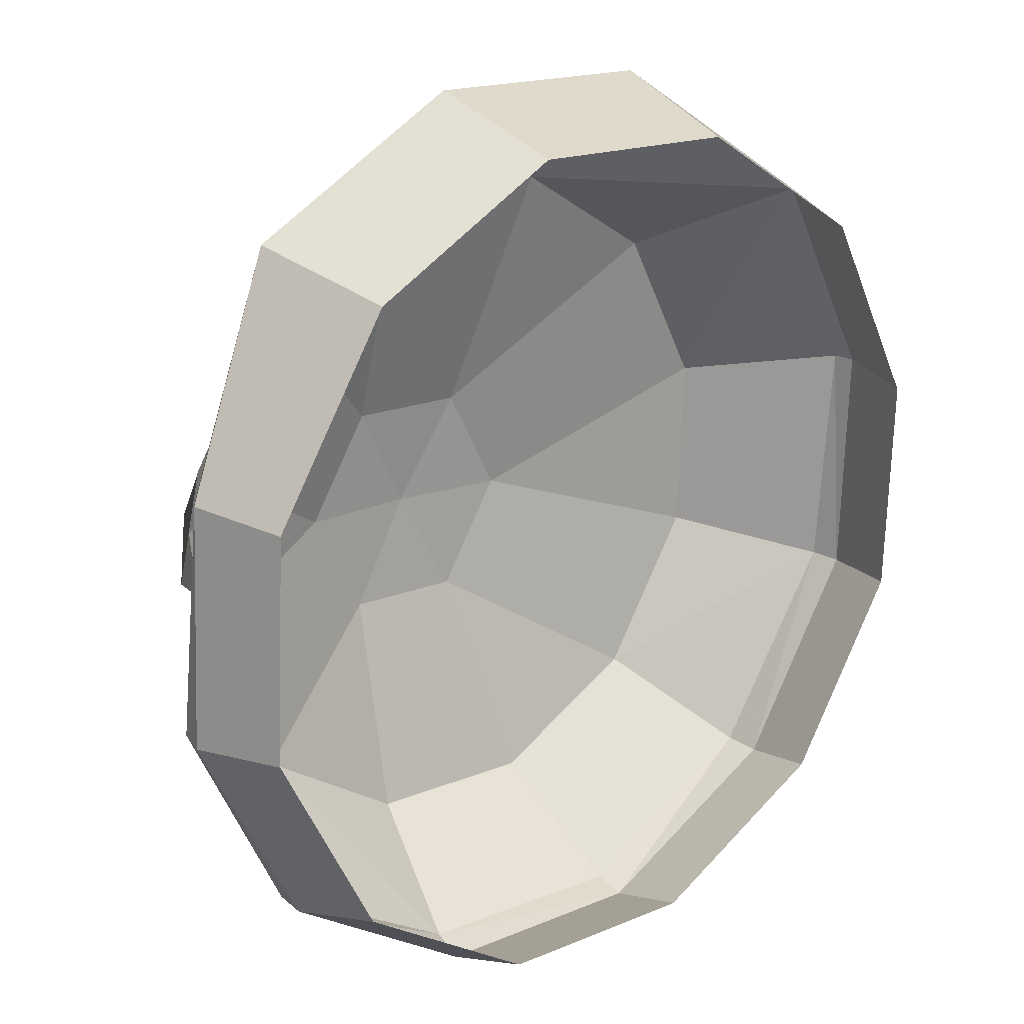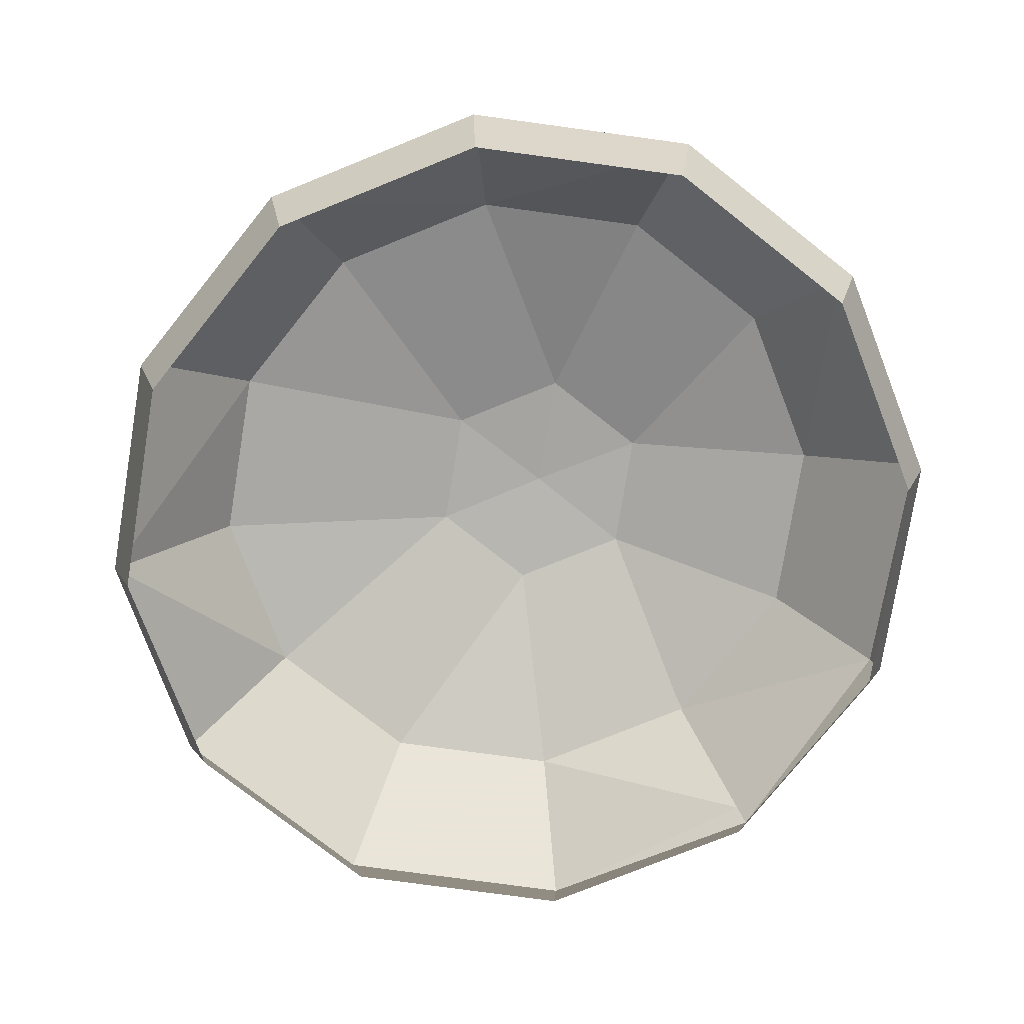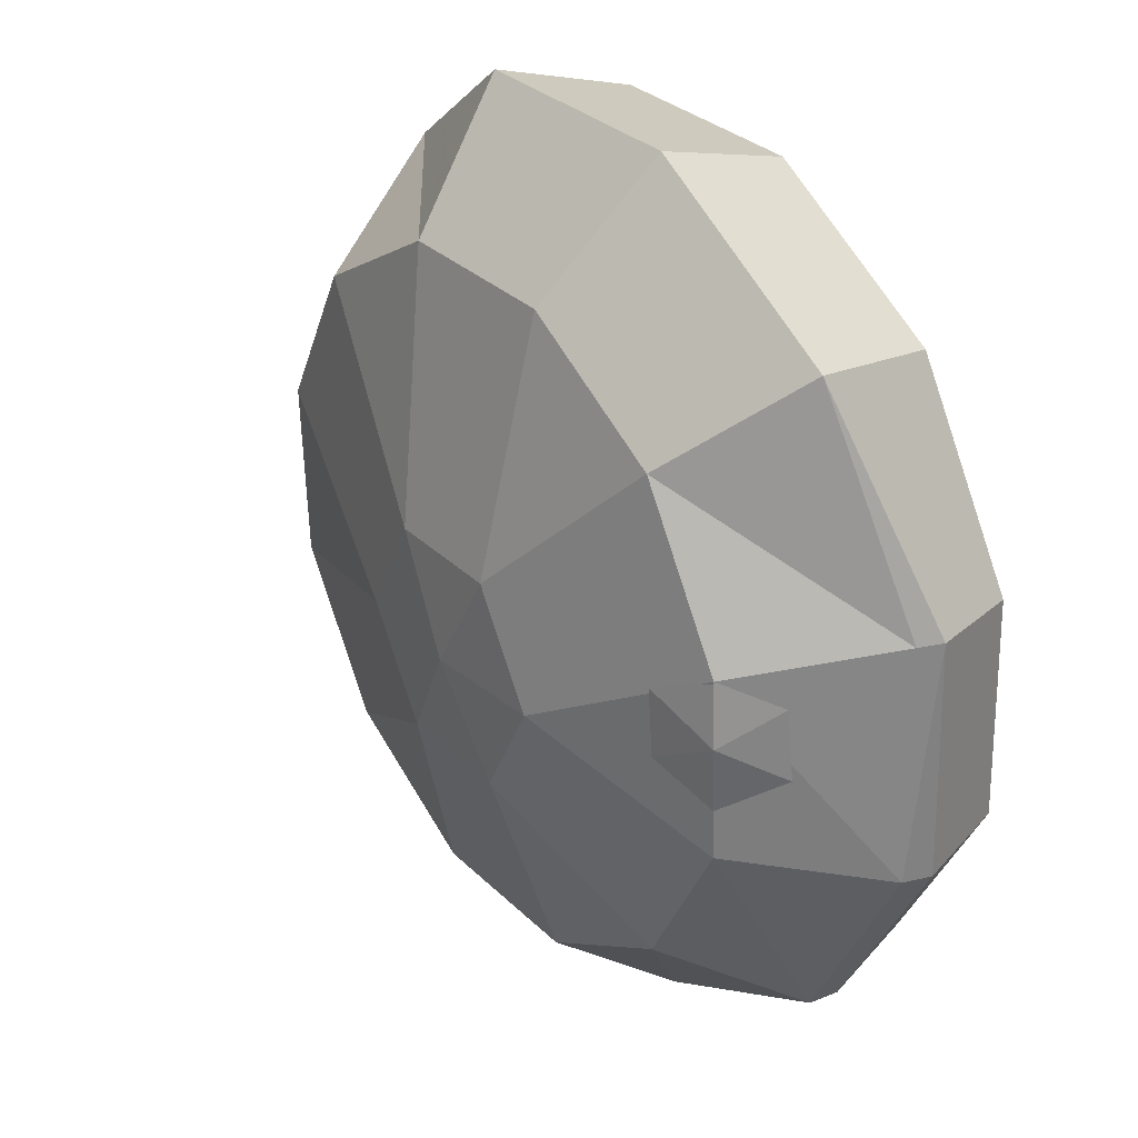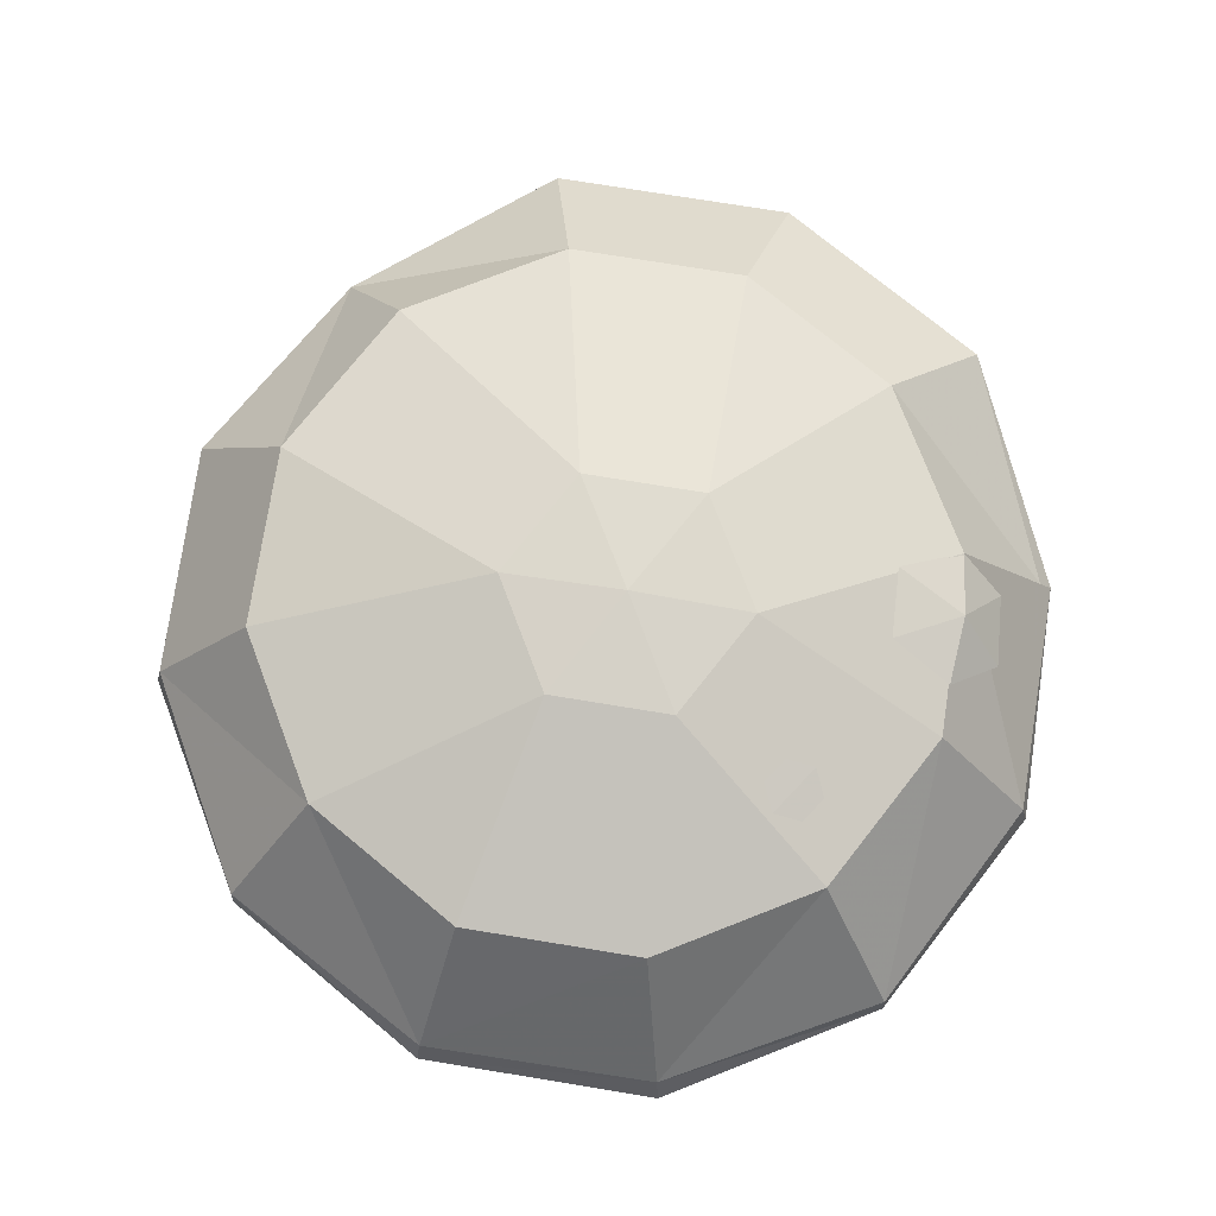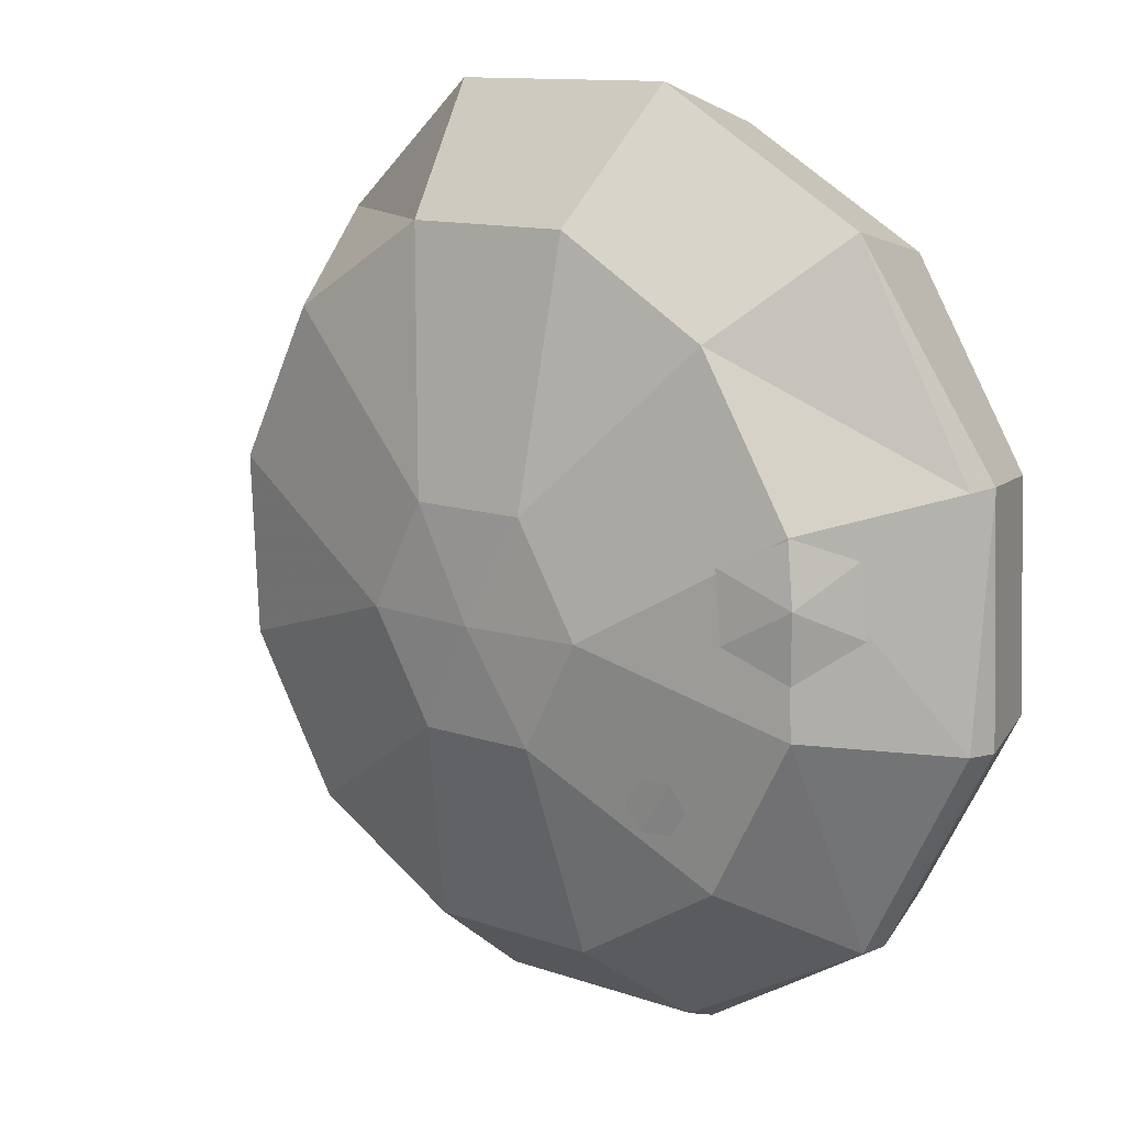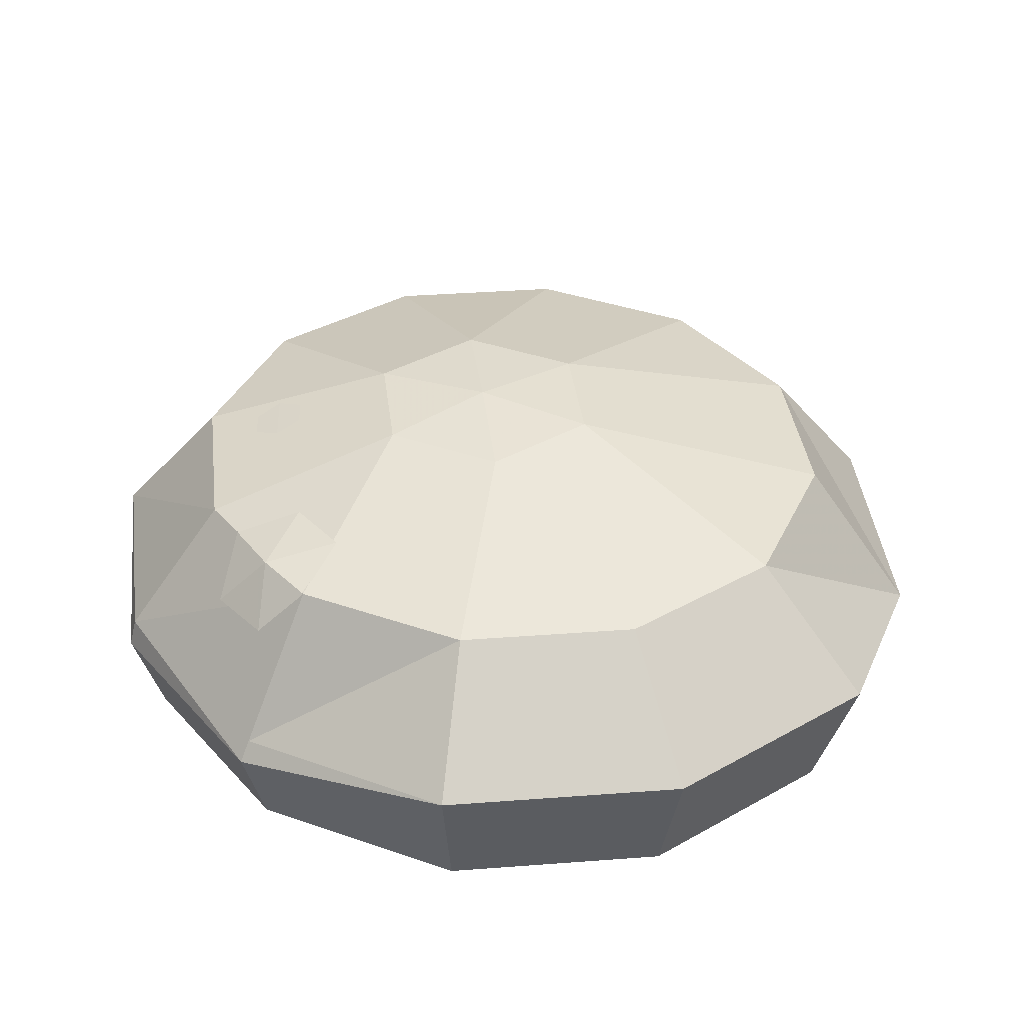
<metadata>
{"format":"obj","ext":"obj","renderer":"f3d","projection":"perspective","resolution":1024,"background":"white","views":[{"elev":19.9,"azim":-39.8,"up":"+Z"},{"elev":-77.6,"azim":143.5,"up":"+Y"},{"elev":32.6,"azim":-126.2,"up":"+Z"},{"elev":74.3,"azim":-169.1,"up":"+Y"},{"elev":14.2,"azim":-139.7,"up":"+Z"},{"elev":37.3,"azim":-34.3,"up":"+Y"}]}
</metadata>
<code>
g ShellInsideMDL
v 4.734 -0.7442 1.063
v 3.577 -0.7442 3.307
v 4.713 -0.4851 1.058
v 2.715 0.9563 2.484
v 1.119 0.9563 3.496
v 0.4732 1.639 0.8595
v 1.072 1.639 -0.3012
v 3.512 0.9563 -1.147
v 3.591 0.9563 0.7849
v 0.8227 0.9563 -3.714
v 2.499 0.9563 -2.793
v 0.3794 1.639 -1.426
v -0.8172 1.639 0.8956
v -0.2189 1.729 -0.2651
v 0.4732 1.639 0.8595
v 0.4732 1.639 0.8595
v -0.2189 1.729 -0.2651
v 1.072 1.639 -0.3012
v 1.072 1.639 -0.3012
v -0.2189 1.729 -0.2651
v 0.3794 1.639 -1.426
v 0.3794 1.639 -1.426
v -0.2189 1.729 -0.2651
v -0.9111 1.639 -1.39
v -0.9111 1.639 -1.39
v -0.2189 1.729 -0.2651
v -1.509 1.639 -0.229
v -1.509 1.639 -0.229
v -0.2189 1.729 -0.2651
v -0.8172 1.639 0.8956
v -2.446 0.9563 2.629
v -0.8172 1.639 0.8956
v -0.7704 0.9563 3.549
v -1.067 0.9563 -3.661
v -0.9111 1.639 -1.39
v -2.663 0.9563 -2.649
v -3.539 0.9563 -0.9497
v -1.509 1.639 -0.229
v -3.46 0.9563 0.9821
v -3.351 -0.2267 3.621
v -4.577 -0.7442 1.323
v -4.436 -0.5302 1.28
v -3.939 0.4876 0.7527
v -3.566 1.016 0.3191
v -3.458 0.9537 0.982
v -4.023 0.4725 0.00854
v -3.529 0.964 -0.4076
v -3.458 0.9537 0.982
v -3.566 1.016 0.3191
v -2.818 1.182 0.6464
v -2.875 1.174 -0.09709
v -3.529 0.964 -0.4076
v 4.417 -1.751 0.9859
v 4.629 -0.7442 -1.488
v 4.32 -1.751 -1.394
v 4.734 -0.7442 1.063
v 3.339 -1.751 3.079
v 3.577 -0.7442 3.307
v 1.372 -1.751 4.325
v 1.519 -0.2267 4.806
v -0.955 -1.751 4.39
v -1.062 -0.2267 4.878
v -3.019 -1.751 3.257
v -3.351 -0.2267 3.621
v -4.267 -1.751 1.229
v -4.577 -0.7442 1.323
v 4.32 -1.751 -1.394
v 4.629 -0.7442 -1.488
v 3.291 -0.7442 -3.662
v 3.071 -1.751 -3.422
v 1.078 -0.7442 -4.877
v 1.007 -1.751 -4.555
v -1.417 -0.7442 -4.807
v -1.32 -1.751 -4.49
v -3.525 -0.7442 -3.472
v -3.286 -1.751 -3.244
v -4.681 -0.7442 -1.228
v -4.365 -1.751 -1.151
v -4.577 -0.7442 1.323
v -4.267 -1.751 1.229
v -1.062 -0.2267 4.878
v -0.7704 0.9563 3.549
v 1.119 0.9563 3.496
v 1.519 -0.2267 4.806
v 3.577 -0.7442 3.307
v 1.519 -0.2267 4.806
v 1.119 0.9563 3.496
v 2.715 0.9563 2.484
v 4.629 -0.7442 -1.488
v 4.734 -0.7442 1.063
v 4.713 -0.4851 1.058
v 4.561 -0.4208 -1.467
v 3.291 -0.7442 -3.662
v 3.269 -0.3457 -3.638
v 1.055 -0.4287 -4.774
v 3.269 -0.3457 -3.638
v 2.499 0.9563 -2.793
v 0.8227 0.9563 -3.714
v -1.067 0.9563 -3.661
v -1.379 -0.4018 -4.683
v 1.055 -0.4287 -4.774
v 0.8227 0.9563 -3.714
v -1.379 -0.4018 -4.683
v -1.067 0.9563 -3.661
v -2.663 0.9563 -2.649
v -3.504 -0.3993 -3.452
v 1.119 0.9563 3.496
v -0.7704 0.9563 3.549
v -0.8172 1.639 0.8956
v 0.4732 1.639 0.8595
v 3.591 0.9563 0.7849
v 2.715 0.9563 2.484
v 0.4732 1.639 0.8595
v 1.072 1.639 -0.3012
v 2.499 0.9563 -2.793
v 3.512 0.9563 -1.147
v 1.072 1.639 -0.3012
v 0.3794 1.639 -1.426
v -1.067 0.9563 -3.661
v 0.8227 0.9563 -3.714
v 0.3794 1.639 -1.426
v -0.9111 1.639 -1.39
v -1.062 -0.2267 4.878
v -3.351 -0.2267 3.621
v -2.446 0.9563 2.629
v -0.7704 0.9563 3.549
v -2.446 0.9563 2.629
v -3.351 -0.2267 3.621
v -4.436 -0.5302 1.28
v -3.46 0.9563 0.9821
v -3.46 0.9563 0.9821
v -1.509 1.639 -0.229
v -0.8172 1.639 0.8956
v -2.446 0.9563 2.629
v -0.9111 1.639 -1.39
v -1.509 1.639 -0.229
v -3.539 0.9563 -0.9497
v -2.663 0.9563 -2.649
v -3.504 -0.3993 -3.452
v -2.663 0.9563 -2.649
v -3.539 0.9563 -0.9497
v -4.603 -0.4302 -1.209
v -3.46 0.9563 0.9821
v -4.436 -0.5302 1.28
v -4.603 -0.4302 -1.209
v -3.539 0.9563 -0.9497
v 1.078 -0.7442 -4.877
v 3.291 -0.7442 -3.662
v 3.269 -0.3457 -3.638
v 1.055 -0.4287 -4.774
v -1.379 -0.4018 -4.683
v -1.417 -0.7442 -4.807
v 1.078 -0.7442 -4.877
v 1.055 -0.4287 -4.774
v -3.525 -0.7442 -3.472
v -1.417 -0.7442 -4.807
v -1.379 -0.4018 -4.683
v -3.504 -0.3993 -3.452
v -4.681 -0.7442 -1.228
v -3.525 -0.7442 -3.472
v -3.504 -0.3993 -3.452
v -4.603 -0.4302 -1.209
v 4.561 -0.4208 -1.467
v 3.512 0.9563 -1.147
v 2.499 0.9563 -2.793
v 3.269 -0.3457 -3.638
v 3.591 0.9563 0.7849
v 3.512 0.9563 -1.147
v 4.561 -0.4208 -1.467
v 4.713 -0.4851 1.058
v 3.577 -0.7442 3.307
v 2.715 0.9563 2.484
v 3.591 0.9563 0.7849
v 4.713 -0.4851 1.058
v -4.577 -0.7442 1.323
v -4.681 -0.7442 -1.228
v -4.603 -0.4302 -1.209
v -4.436 -0.5302 1.28
v -2.347 1.228 -1.545
v -2.177 1.23 -1.813
v -2.04 1.309 -1.537
v -2.482 1.141 -1.819
v -1.87 1.312 -1.805
v -2.311 1.143 -2.087
v -2.007 1.233 -2.081
g ShellInsideMDL_0
f 3 2 1
f 6 5 4
f 9 8 7
f 12 11 10
f 15 14 13
f 18 17 16
f 21 20 19
f 24 23 22
f 27 26 25
f 30 29 28
f 33 32 31
f 36 35 34
f 39 38 37
f 42 41 40
f 45 44 43
f 43 44 46
f 46 44 47
f 50 49 48
f 51 49 50
f 52 49 51
f 55 54 53
f 54 56 53
f 53 56 57
f 56 58 57
f 57 58 59
f 58 60 59
f 59 60 61
f 60 62 61
f 61 62 63
f 62 64 63
f 63 64 65
f 64 66 65
f 69 68 67
f 70 69 67
f 71 69 70
f 72 71 70
f 73 71 72
f 74 73 72
f 75 73 74
f 76 75 74
f 77 75 76
f 78 77 76
f 79 77 78
f 80 79 78
f 83 82 81
f 84 83 81
f 87 86 85
f 88 87 85
f 91 90 89
f 92 91 89
f 92 89 93
f 94 92 93
f 97 96 95
f 98 97 95
f 101 100 99
f 102 101 99
f 105 104 103
f 106 105 103
f 109 108 107
f 110 109 107
f 113 112 111
f 114 113 111
f 117 116 115
f 118 117 115
f 121 120 119
f 122 121 119
f 125 124 123
f 126 125 123
f 129 128 127
f 130 129 127
f 133 132 131
f 134 133 131
f 137 136 135
f 138 137 135
f 141 140 139
f 142 141 139
f 145 144 143
f 146 145 143
f 149 148 147
f 150 149 147
f 153 152 151
f 154 153 151
f 157 156 155
f 158 157 155
f 161 160 159
f 162 161 159
f 165 164 163
f 166 165 163
f 169 168 167
f 170 169 167
f 173 172 171
f 174 173 171
f 177 176 175
f 178 177 175
f 181 180 179
f 179 180 182
f 183 180 181
f 182 180 184
f 185 180 183
f 184 180 185

</code>
